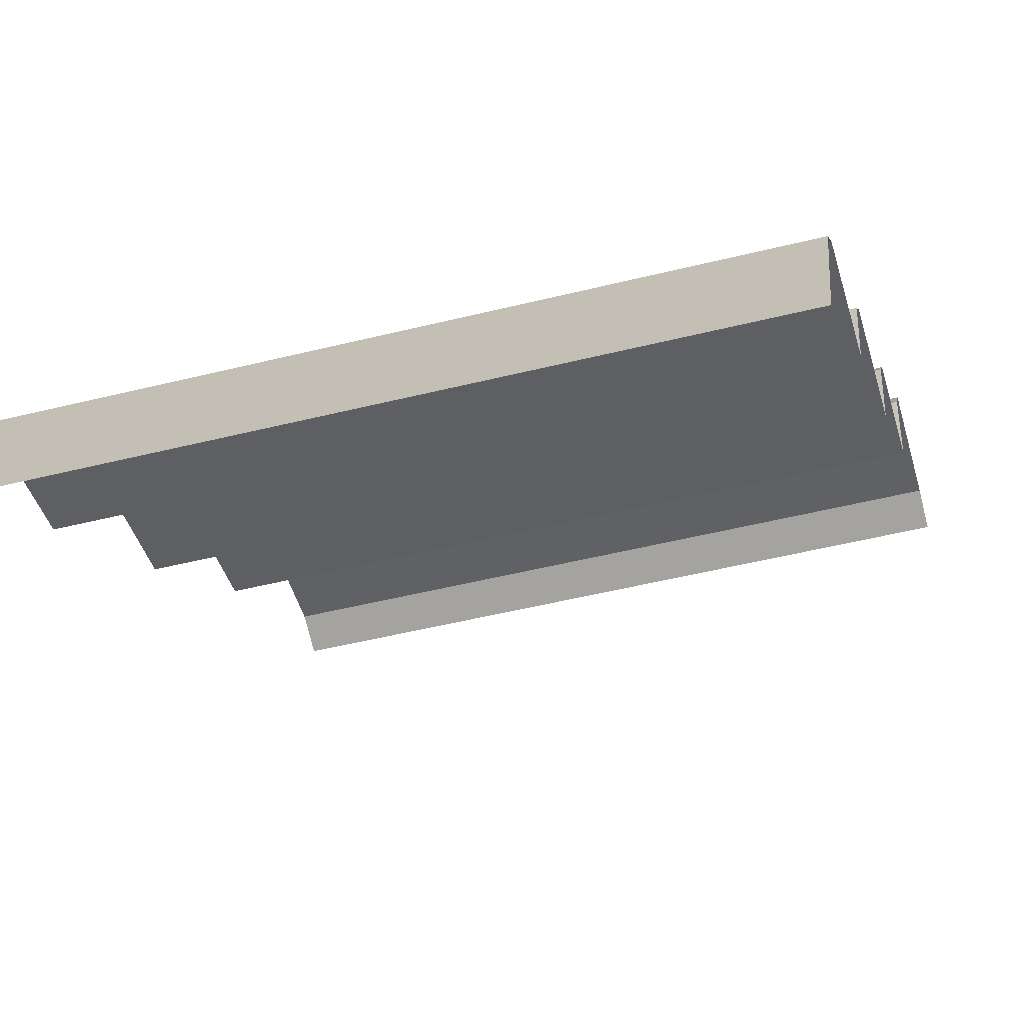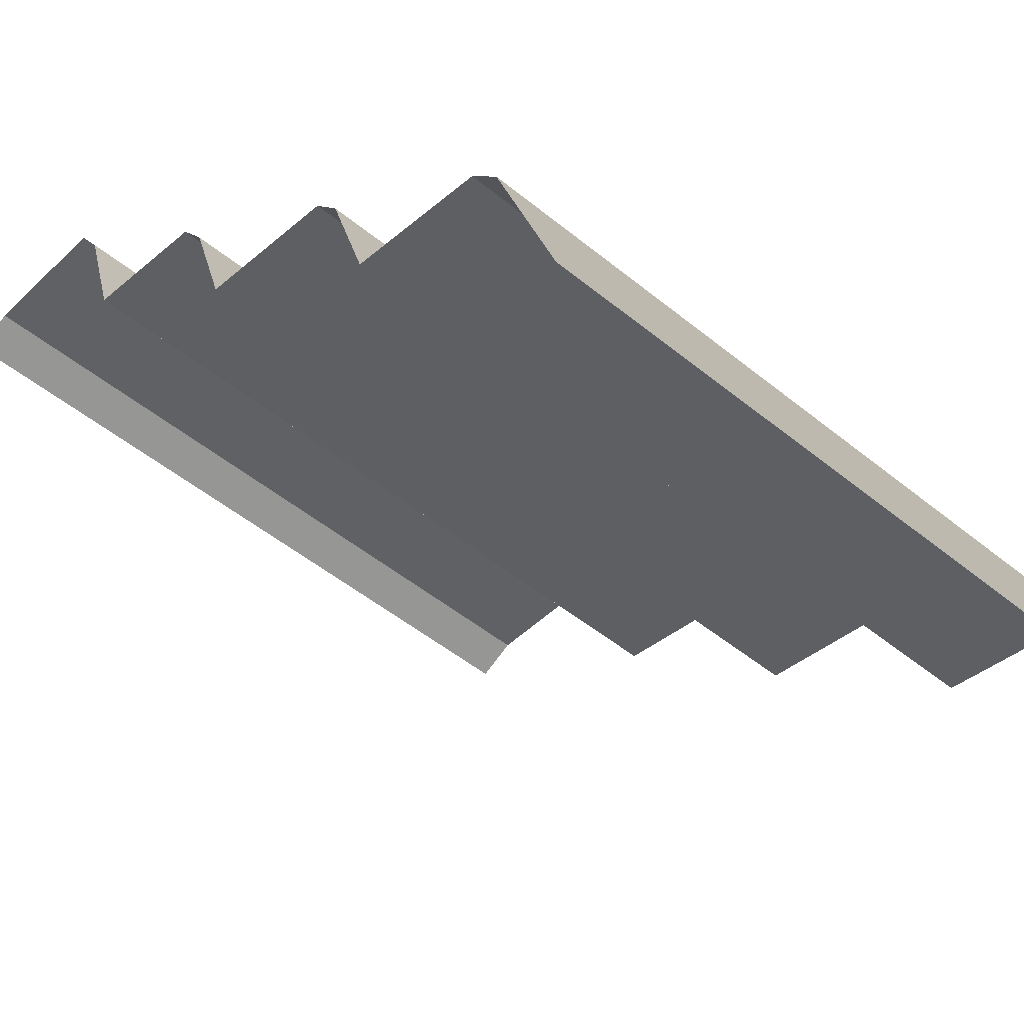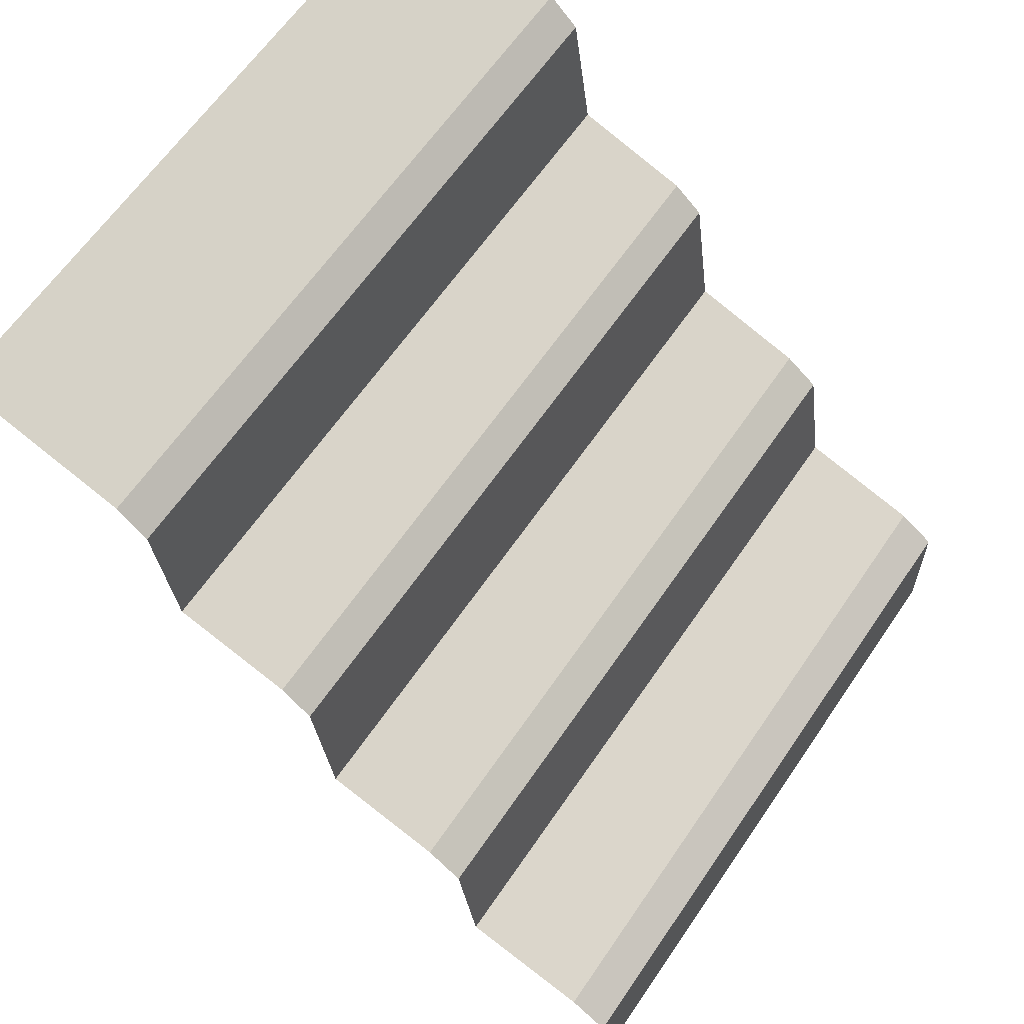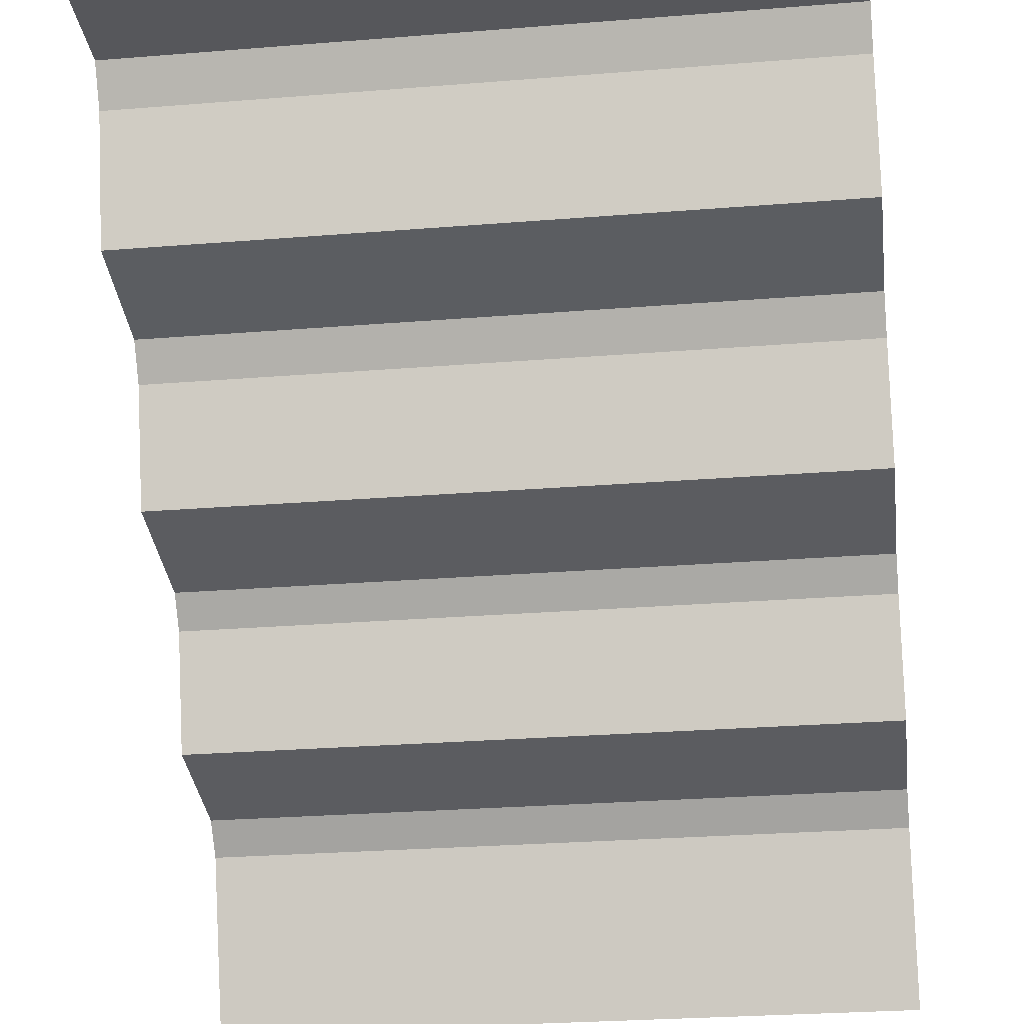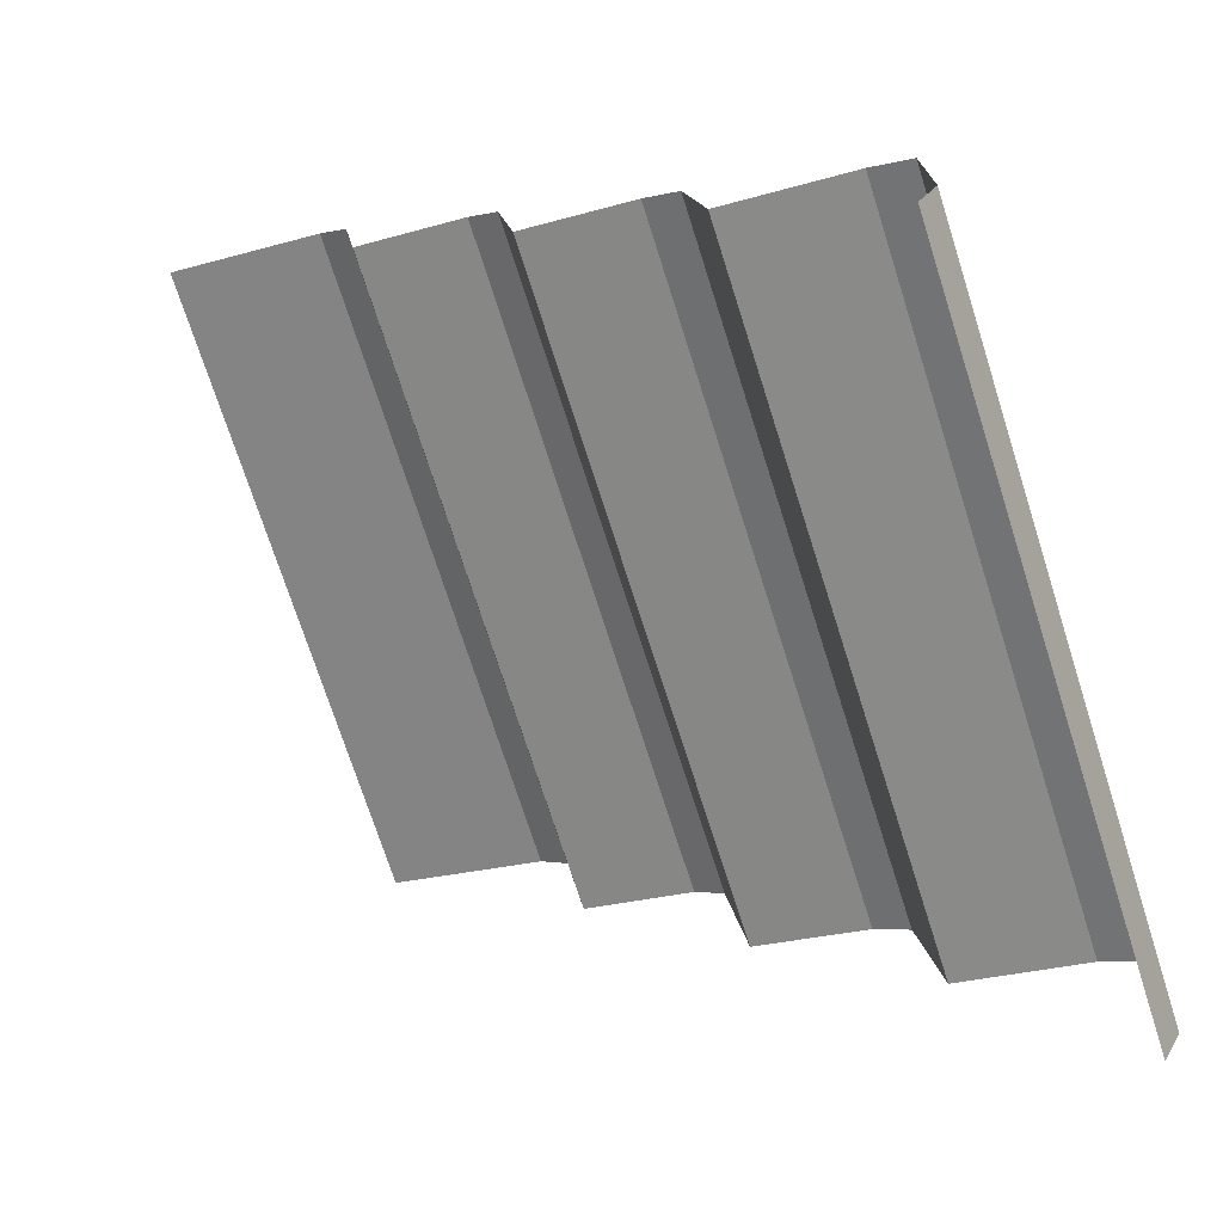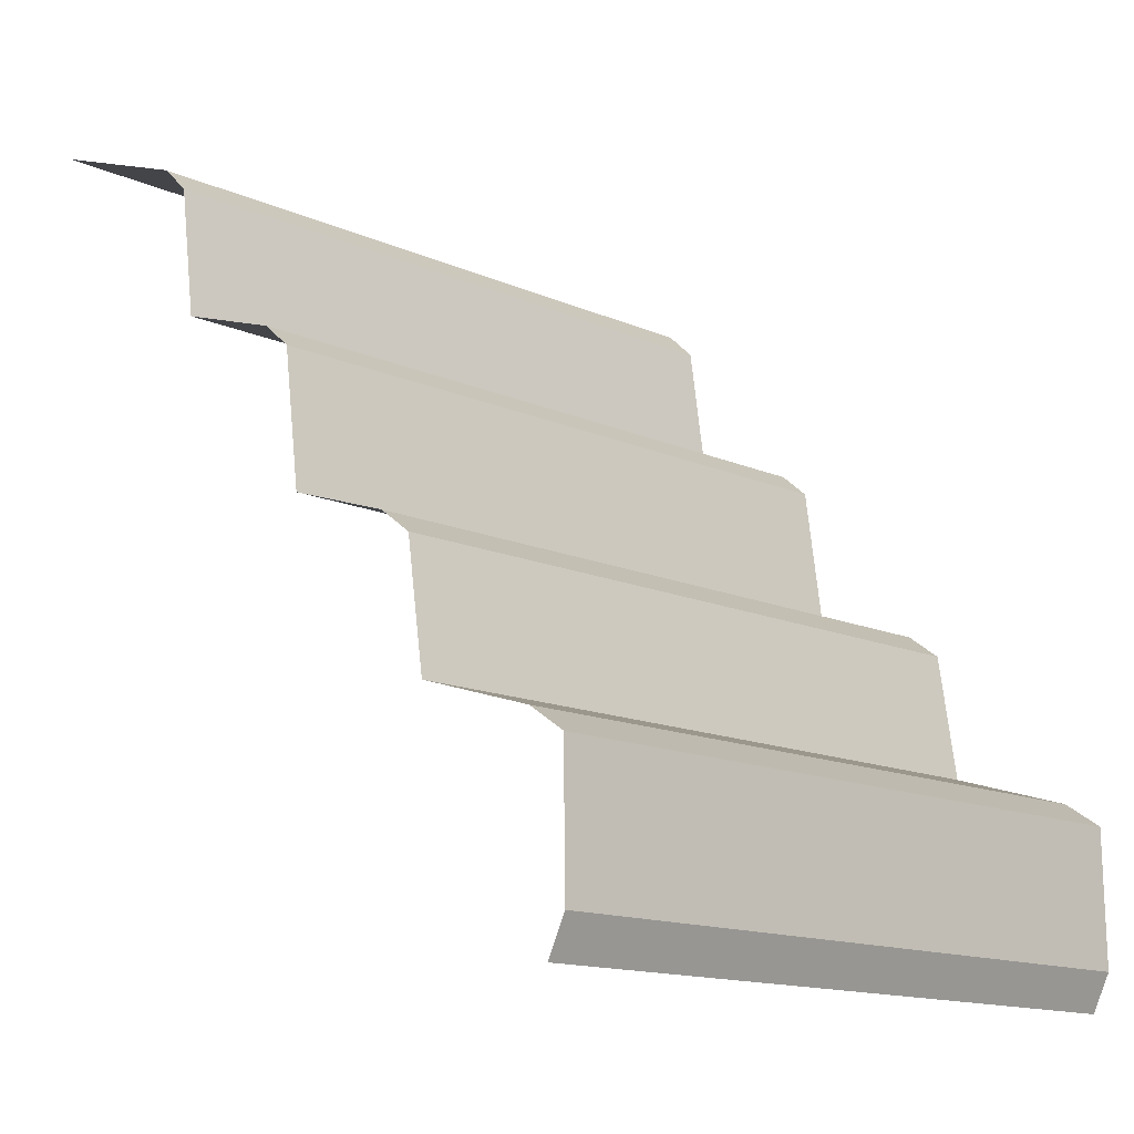
<metadata>
{"format":"obj","ext":"obj","renderer":"f3d","projection":"perspective","resolution":1024,"background":"white","views":[{"elev":-48.9,"azim":15.5,"up":"+Y"},{"elev":-48.2,"azim":-42.6,"up":"+Y"},{"elev":62.9,"azim":124.2,"up":"+Z"},{"elev":-26.8,"azim":-172.8,"up":"+Y"},{"elev":-72.5,"azim":107.7,"up":"+Z"},{"elev":-14.1,"azim":135.7,"up":"+Z"}]}
</metadata>
<code>
g stair_M
v -0 0.7688 -0.1707
v -0.5035 0.7688 -0.1707
v -0.5035 0.7964 -0.3532
v -0 0.7964 -0.3532
v 0.5035 0.7688 -0.1707
v 0.5035 0.7964 -0.3532
v -0 0.5266 0.1206
v -0.5035 0.5266 0.1206
v -0.5035 0.5542 -0.07914
v -0 0.5542 -0.07914
v 0.5035 0.5266 0.1206
v 0.5035 0.5542 -0.07914
v -0 1.032 -0.4447
v -0.5035 1.032 -0.4447
v -0.5035 1.034 -0.6391
v 2.305e-07 1.034 -0.6391
v 0.5035 1.032 -0.4447
v 0.5035 1.034 -0.6391
v -0 0.5542 -0.07914
v -0.5035 0.5542 -0.07914
v -0.5035 0.719 -0.1341
v -0 0.719 -0.1341
v 0.5035 0.5542 -0.07914
v 0.5035 0.719 -0.1341
v 2.317e-07 0.00801 0.5307
v -0.5035 0.00801 0.5307
v -0.5035 0.2479 0.442
v -0 0.2479 0.442
v 0.5035 0.00801 0.5307
v 0.5035 0.2479 0.442
v -0 0.291 0.4023
v -0.5035 0.291 0.4023
v -0.5035 0.3184 0.2122
v -0 0.3184 0.2122
v 0.5035 0.291 0.4023
v 0.5035 0.3184 0.2122
v -0 0.3184 0.2122
v -0.5035 0.3184 0.2122
v -0.5035 0.4832 0.1572
v -0 0.4832 0.1572
v 0.5035 0.3184 0.2122
v 0.5035 0.4832 0.1572
v -0 0.7964 -0.3532
v -0.5035 0.7964 -0.3532
v -0.5035 0.9771 -0.4082
v -0 0.9771 -0.4082
v 0.5035 0.7964 -0.3532
v 0.5035 0.9771 -0.4082
v -0 0.719 -0.1341
v -0.5035 0.719 -0.1341
v -0.5035 0.7688 -0.1707
v -0 0.7688 -0.1707
v 0.5035 0.719 -0.1341
v 0.5035 0.7688 -0.1707
v -0 0.4832 0.1572
v -0.5035 0.4832 0.1572
v -0.5035 0.5266 0.1206
v -0 0.5266 0.1206
v 0.5035 0.4832 0.1572
v 0.5035 0.5266 0.1206
v -0 0.9771 -0.4082
v -0.5035 0.9771 -0.4082
v -0.5035 1.032 -0.4447
v -0 1.032 -0.4447
v 0.5035 0.9771 -0.4082
v 0.5035 1.032 -0.4447
v -0 0.2479 0.442
v -0.5035 0.2479 0.442
v -0.5035 0.291 0.4023
v -0 0.291 0.4023
v 0.5035 0.2479 0.442
v 0.5035 0.291 0.4023
v 2.305e-07 1.034 -0.6391
v -0.5035 1.034 -0.6391
v -0.5035 1.007 -0.693
v 2.305e-07 1.007 -0.693
v 0.5035 1.034 -0.6391
v 0.5035 1.007 -0.693
g stair_M_0
f 3 2 1
f 4 3 1
f 4 1 5
f 6 4 5
f 9 8 7
f 10 9 7
f 10 7 11
f 12 10 11
f 15 14 13
f 16 15 13
f 16 13 17
f 18 16 17
f 21 20 19
f 22 21 19
f 22 19 23
f 24 22 23
f 27 26 25
f 28 27 25
f 28 25 29
f 30 28 29
f 33 32 31
f 34 33 31
f 34 31 35
f 36 34 35
f 39 38 37
f 40 39 37
f 40 37 41
f 42 40 41
f 45 44 43
f 46 45 43
f 46 43 47
f 48 46 47
f 51 50 49
f 52 51 49
f 52 49 53
f 54 52 53
f 57 56 55
f 58 57 55
f 58 55 59
f 60 58 59
f 63 62 61
f 64 63 61
f 64 61 65
f 66 64 65
f 69 68 67
f 70 69 67
f 70 67 71
f 72 70 71
f 75 74 73
f 76 75 73
f 76 73 77
f 78 76 77

</code>
